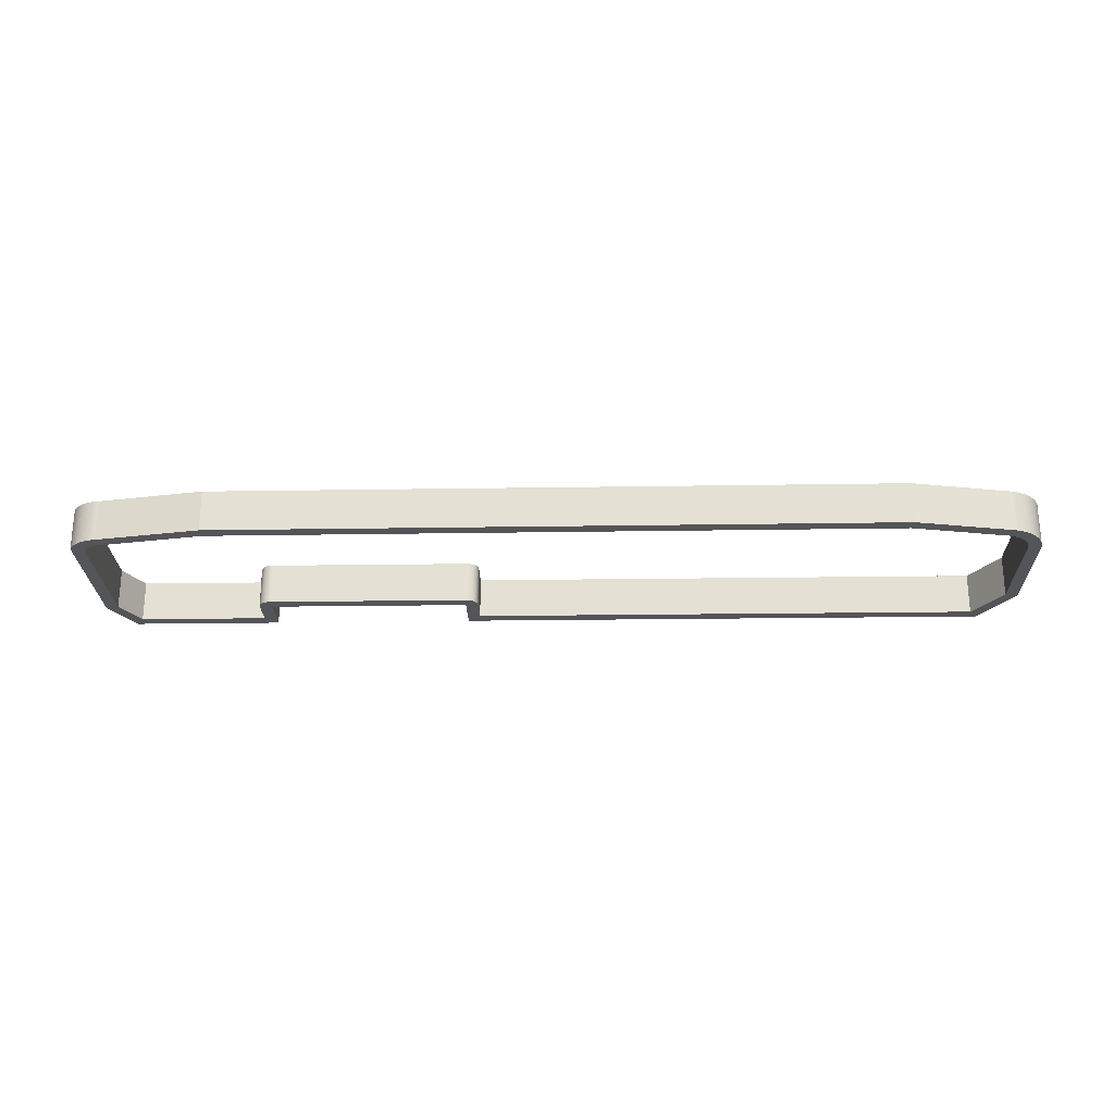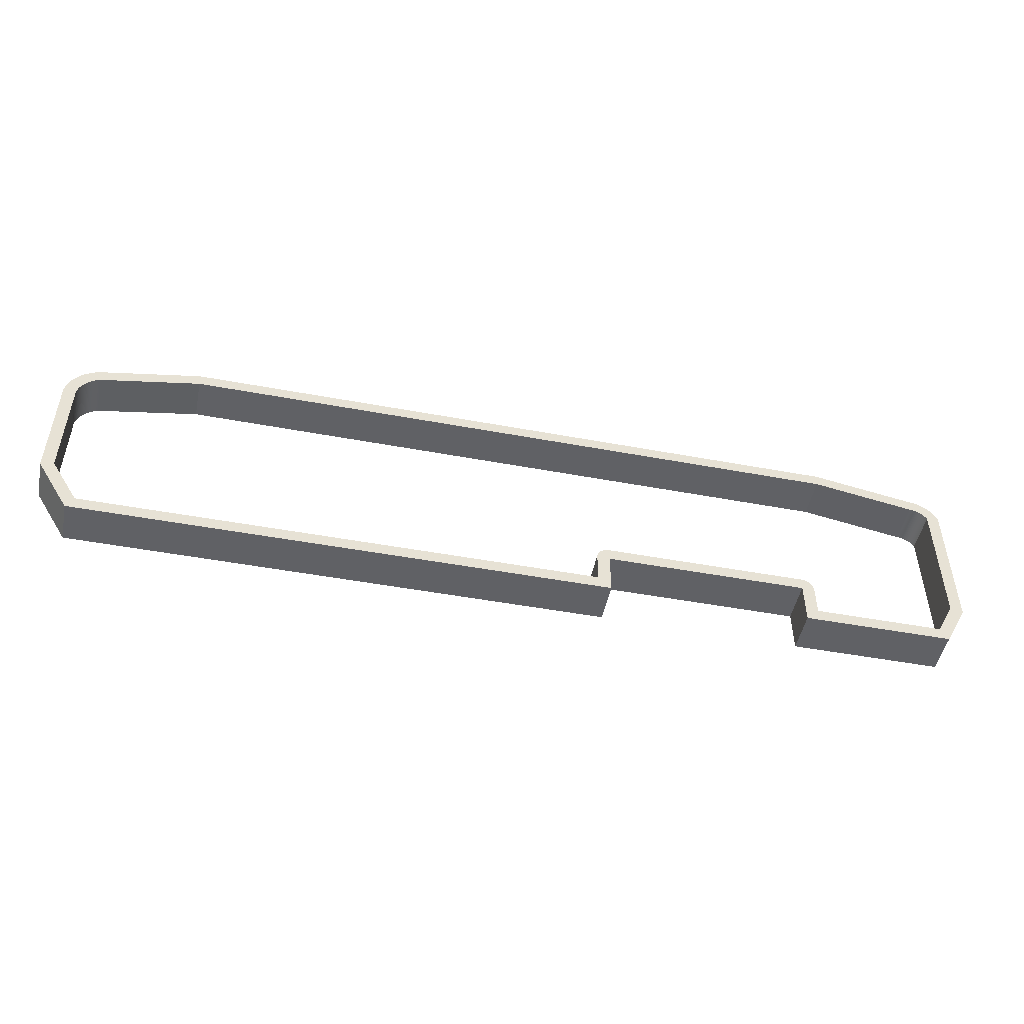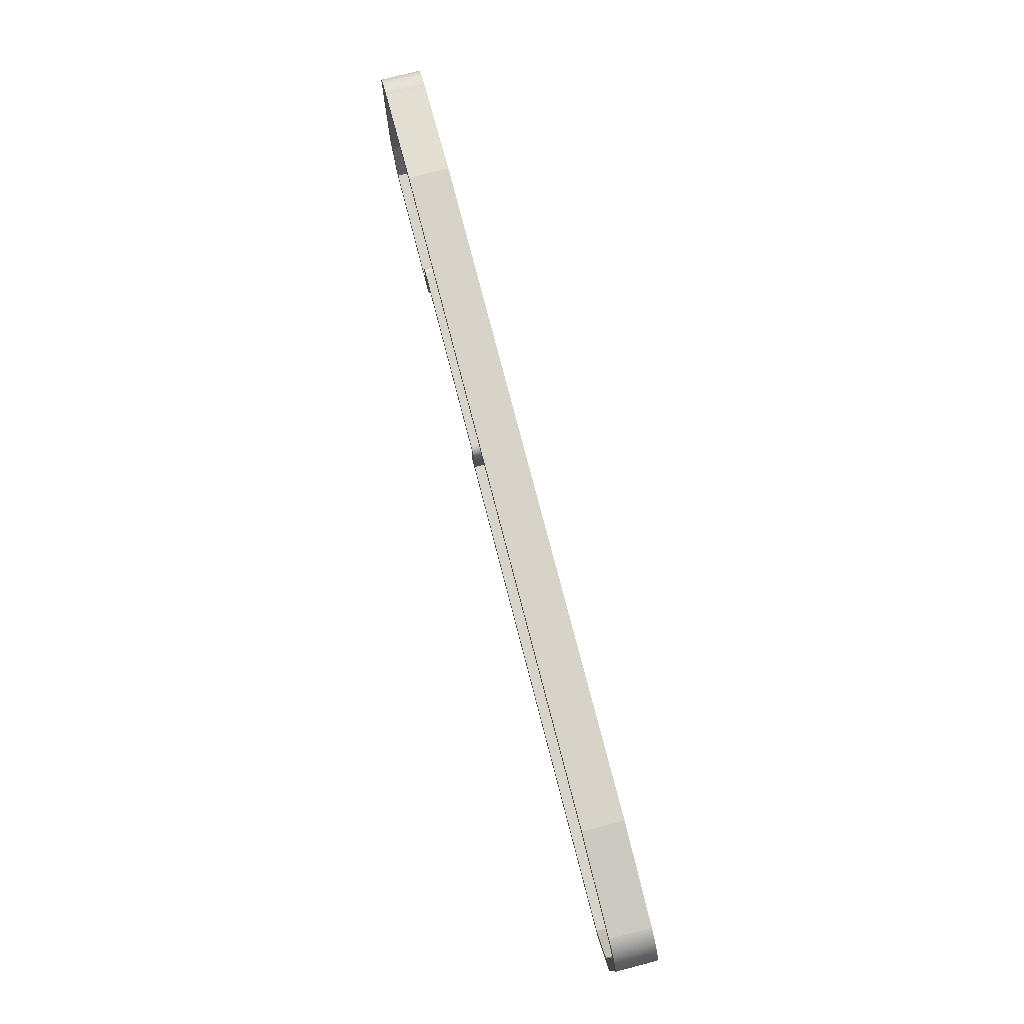
<metadata>
{"format":"obj","ext":"obj","renderer":"f3d","projection":"perspective","resolution":1024,"background":"white","views":[{"elev":-24.6,"azim":-178.7,"up":"+Z"},{"elev":-48.9,"azim":-11.6,"up":"+Y"},{"elev":76.5,"azim":-104.5,"up":"+Y"}]}
</metadata>
<code>
v -44.73 37.31 0
v -44.92 37.25 0
v -44.73 37.31 4
v -44.92 37.25 4
v -45.12 37.17 0
v -45.12 37.17 4
v -45.31 37.08 0
v -45.31 37.08 4
v -45.49 36.99 0
v -45.49 36.99 4
v -45.67 36.89 0
v -45.67 36.89 4
v -45.85 36.77 0
v -45.85 36.77 4
v -46.02 36.65 0
v -46.02 36.65 4
v -46.18 36.52 0
v -46.18 36.52 4
v -46.34 36.39 0
v -46.34 36.39 4
v -46.49 36.24 0
v -46.49 36.24 4
v -46.63 36.09 0
v -46.63 36.09 4
v -46.77 35.93 0
v -46.77 35.93 4
v -46.9 35.77 0
v -46.9 35.77 4
v -47.02 35.6 0
v -47.02 35.6 4
v -47.13 35.42 0
v -47.13 35.42 4
v -47.23 35.24 0
v -47.23 35.24 4
v -47.33 35.05 0
v -47.33 35.05 4
v -47.41 34.86 0
v -47.41 34.86 4
v -47.49 34.67 0
v -47.49 34.67 4
v -47.55 34.47 0
v -47.55 34.47 4
v -47.61 34.27 4
v -47.61 34.27 0
v -47.66 34.06 0
v -47.66 34.06 4
v -47.69 33.86 0
v -47.69 33.86 4
v -47.72 33.65 0
v -47.72 33.65 4
v -47.74 33.44 0
v -47.74 33.44 4
v -47.74 33.24 0
v -47.74 33.24 4
v -47.74 33.03 0
v -47.74 33.03 4
v -47.72 32.82 0
v -47.72 32.82 4
v -47.76 22.15 0
v -47.76 22.15 4
v -44.52 16.83 0
v -44.52 16.83 4
v 7.271 16.83 0
v 7.271 16.83 4
v 7.271 20.97 0
v 7.271 20.97 4
v 26.88 20.97 4
v 26.88 20.97 0
v 26.88 16.77 0
v 26.88 16.77 4
v 41.41 16.77 0
v 41.41 16.77 4
v 43.66 20.99 0
v 43.66 20.99 4
v 43.66 35.17 4
v 43.66 35.17 0
v 43.59 35.32 0
v 43.59 35.32 4
v 43.51 35.47 0
v 43.51 35.47 4
v 43.43 35.61 0
v 43.43 35.61 4
v 43.34 35.75 0
v 43.34 35.75 4
v 43.24 35.88 0
v 43.24 35.88 4
v 43.14 36.01 0
v 43.14 36.01 4
v 43.03 36.13 0
v 43.03 36.13 4
v 42.92 36.25 0
v 42.92 36.25 4
v 42.8 36.37 0
v 42.8 36.37 4
v 42.67 36.47 0
v 42.67 36.47 4
v 42.54 36.57 0
v 42.54 36.57 4
v 42.41 36.67 0
v 42.41 36.67 4
v 42.27 36.75 4
v 42.27 36.75 0
v 42.12 36.83 0
v 42.12 36.83 4
v 41.98 36.91 0
v 41.98 36.91 4
v 41.83 36.97 4
v 41.83 36.97 0
v 41.67 37.03 0
v 41.67 37.03 4
v 41.51 37.08 0
v 41.51 37.08 4
v 41.36 37.13 4
v 41.36 37.13 0
v 41.2 37.16 0
v 41.2 37.16 4
v 41.03 37.19 4
v 41.03 37.19 0
v 40.87 37.21 4
v 40.87 37.21 0
v 30.74 39.04 0
v 30.74 39.04 4
v -34.99 39.25 0
v -34.99 39.25 4
v -44.56 36.06 0
v -44.41 36.11 0
v -44.41 36.11 4
v -44.56 36.06 4
v -44.7 36 0
v -44.7 36 4
v -44.83 35.94 0
v -44.83 35.94 4
v -44.97 35.86 0
v -44.97 35.86 4
v -45.1 35.78 0
v -45.1 35.78 4
v -45.22 35.7 0
v -45.22 35.7 4
v -45.34 35.61 0
v -45.34 35.61 4
v -45.46 35.51 0
v -45.46 35.51 4
v -45.57 35.41 0
v -45.57 35.41 4
v -45.68 35.3 0
v -45.68 35.3 4
v -45.78 35.19 0
v -45.78 35.19 4
v -45.87 35.07 0
v -45.87 35.07 4
v -45.96 34.95 0
v -45.96 34.95 4
v -46.04 34.82 0
v -46.04 34.82 4
v -46.12 34.69 0
v -46.12 34.69 4
v -46.19 34.55 0
v -46.19 34.55 4
v -46.25 34.41 0
v -46.25 34.41 4
v -46.31 34.27 0
v -46.31 34.27 4
v -46.36 34.13 0
v -46.36 34.13 4
v -46.4 33.98 0
v -46.4 33.98 4
v -46.44 33.84 0
v -46.44 33.84 4
v -46.46 33.69 0
v -46.46 33.69 4
v -46.48 33.54 0
v -46.48 33.54 4
v -46.5 33.39 0
v -46.5 33.39 4
v -46.5 33.23 0
v -46.5 33.23 4
v -46.5 33.08 0
v -46.5 33.08 4
v -46.49 32.93 4
v -46.49 32.93 0
v -46.49 32.89 0
v -46.49 32.89 4
v -46.48 32.85 0
v -46.48 32.85 4
v -46.48 32.81 0
v -46.48 32.81 4
v -46.52 22.49 0
v -46.52 22.49 4
v -43.82 18.07 0
v -43.82 18.07 4
v 6.031 18.07 0
v 6.031 18.07 4
v 6.031 20.97 4
v 6.031 20.97 0
v 6.032 21.03 0
v 6.032 21.03 4
v 6.037 21.09 0
v 6.037 21.09 4
v 6.044 21.15 0
v 6.044 21.15 4
v 6.054 21.21 0
v 6.054 21.21 4
v 6.068 21.27 0
v 6.068 21.27 4
v 6.084 21.33 0
v 6.084 21.33 4
v 6.103 21.39 0
v 6.103 21.39 4
v 6.125 21.44 0
v 6.125 21.44 4
v 6.15 21.5 0
v 6.15 21.5 4
v 6.177 21.55 0
v 6.177 21.55 4
v 6.207 21.61 0
v 6.207 21.61 4
v 6.24 21.66 0
v 6.24 21.66 4
v 6.275 21.71 4
v 6.275 21.71 0
v 6.312 21.76 0
v 6.312 21.76 4
v 6.352 21.8 0
v 6.352 21.8 4
v 6.394 21.85 0
v 6.394 21.85 4
v 6.438 21.89 0
v 6.438 21.89 4
v 6.484 21.93 0
v 6.484 21.93 4
v 6.532 21.96 0
v 6.532 21.96 4
v 6.582 22 0
v 6.582 22 4
v 6.633 22.03 0
v 6.633 22.03 4
v 6.686 22.06 4
v 6.686 22.06 0
v 6.74 22.09 0
v 6.74 22.09 4
v 6.796 22.11 4
v 6.796 22.11 0
v 6.853 22.14 0
v 6.853 22.14 4
v 6.911 22.15 4
v 6.911 22.15 0
v 6.969 22.17 0
v 6.969 22.17 4
v 7.029 22.18 0
v 7.029 22.18 4
v 7.089 22.19 0
v 7.089 22.19 4
v 7.149 22.2 0
v 7.149 22.2 4
v 7.21 22.21 0
v 7.21 22.21 4
v 7.271 22.21 0
v 7.271 22.21 4
v 26.88 22.21 4
v 26.88 22.21 0
v 26.94 22.21 0
v 26.94 22.21 4
v 27 22.2 0
v 27 22.2 4
v 27.06 22.19 0
v 27.06 22.19 4
v 27.12 22.18 0
v 27.12 22.18 4
v 27.18 22.17 0
v 27.18 22.17 4
v 27.24 22.15 0
v 27.24 22.15 4
v 27.3 22.14 0
v 27.3 22.14 4
v 27.36 22.11 0
v 27.36 22.11 4
v 27.41 22.09 0
v 27.41 22.09 4
v 27.47 22.06 0
v 27.47 22.06 4
v 27.52 22.03 4
v 27.52 22.03 0
v 27.57 22 4
v 27.57 22 0
v 27.62 21.96 0
v 27.62 21.96 4
v 27.67 21.93 4
v 27.67 21.93 0
v 27.71 21.89 0
v 27.71 21.89 4
v 27.76 21.85 0
v 27.76 21.85 4
v 27.8 21.8 4
v 27.8 21.8 0
v 27.84 21.76 0
v 27.84 21.76 4
v 27.88 21.71 0
v 27.88 21.71 4
v 27.91 21.66 0
v 27.91 21.66 4
v 27.94 21.61 0
v 27.94 21.61 4
v 27.97 21.55 0
v 27.97 21.55 4
v 28 21.5 4
v 28 21.5 0
v 28.03 21.44 0
v 28.03 21.44 4
v 28.05 21.39 4
v 28.05 21.39 0
v 28.07 21.33 0
v 28.07 21.33 4
v 28.08 21.27 0
v 28.08 21.27 4
v 28.1 21.21 0
v 28.1 21.21 4
v 28.11 21.15 4
v 28.11 21.15 0
v 28.11 21.09 0
v 28.11 21.09 4
v 28.12 21.03 4
v 28.12 21.03 0
v 28.12 20.97 0
v 28.12 20.97 4
v 28.12 18.01 0
v 28.12 18.01 4
v 40.67 18.01 4
v 40.67 18.01 0
v 42.42 21.3 0
v 42.42 21.3 4
v 42.42 34.89 0
v 42.42 34.89 4
v 42.36 34.98 0
v 42.36 34.98 4
v 42.31 35.06 0
v 42.31 35.06 4
v 42.25 35.15 0
v 42.25 35.15 4
v 42.18 35.23 0
v 42.18 35.23 4
v 42.11 35.3 0
v 42.11 35.3 4
v 42.04 35.38 0
v 42.04 35.38 4
v 41.96 35.45 0
v 41.96 35.45 4
v 41.89 35.51 0
v 41.89 35.51 4
v 41.8 35.58 0
v 41.8 35.58 4
v 41.72 35.64 0
v 41.72 35.64 4
v 41.63 35.69 0
v 41.63 35.69 4
v 41.54 35.74 0
v 41.54 35.74 4
v 41.45 35.79 0
v 41.45 35.79 4
v 41.35 35.83 0
v 41.35 35.83 4
v 41.26 35.86 0
v 41.26 35.86 4
v 41.16 35.9 0
v 41.16 35.9 4
v 41.06 35.92 0
v 41.06 35.92 4
v 40.96 35.94 0
v 40.96 35.94 4
v 40.86 35.96 0
v 40.86 35.96 4
v 40.75 35.97 4
v 40.75 35.97 0
v 40.72 35.98 0
v 40.72 35.98 4
v 40.68 35.98 0
v 40.68 35.98 4
v 40.65 35.99 0
v 40.65 35.99 4
v 30.63 37.8 0
v 30.63 37.8 4
v -34.87 38.01 0
v -34.87 38.01 4
f 1 2 3
f 3 2 4
f 4 5 6
f 2 5 4
f 6 7 8
f 5 7 6
f 8 9 10
f 7 9 8
f 10 11 12
f 9 11 10
f 12 13 14
f 11 13 12
f 14 15 16
f 13 15 14
f 16 17 18
f 15 17 16
f 18 19 20
f 17 19 18
f 20 21 22
f 19 21 20
f 21 23 22
f 22 23 24
f 23 25 24
f 24 25 26
f 26 27 28
f 25 27 26
f 28 29 30
f 27 29 28
f 30 31 32
f 29 31 30
f 32 33 34
f 31 33 32
f 34 35 36
f 33 35 34
f 36 37 38
f 35 37 36
f 38 39 40
f 37 39 38
f 40 41 42
f 42 41 43
f 39 41 40
f 41 44 43
f 43 45 46
f 44 45 43
f 46 47 48
f 45 47 46
f 48 49 50
f 47 49 48
f 50 51 52
f 49 51 50
f 52 53 54
f 51 53 52
f 54 55 56
f 53 55 54
f 56 57 58
f 55 57 56
f 57 59 58
f 58 59 60
f 59 61 60
f 60 61 62
f 61 63 64
f 61 64 62
f 63 65 66
f 63 66 64
f 65 67 66
f 65 68 67
f 68 69 67
f 67 69 70
f 69 71 70
f 70 71 72
f 71 73 72
f 72 73 74
f 73 75 74
f 73 76 75
f 76 77 75
f 75 77 78
f 78 79 80
f 77 79 78
f 80 81 82
f 79 81 80
f 82 83 84
f 81 83 82
f 84 85 86
f 83 85 84
f 86 87 88
f 85 87 86
f 88 89 90
f 87 89 88
f 90 91 92
f 89 91 90
f 92 93 94
f 91 93 92
f 94 95 96
f 93 95 94
f 96 97 98
f 95 97 96
f 98 99 100
f 100 99 101
f 97 99 98
f 99 102 101
f 102 103 101
f 101 103 104
f 103 105 104
f 104 105 106
f 106 105 107
f 105 108 107
f 108 109 107
f 107 109 110
f 110 111 112
f 112 111 113
f 109 111 110
f 111 114 113
f 113 115 116
f 116 115 117
f 114 115 113
f 117 118 119
f 115 118 117
f 118 120 119
f 120 121 122
f 120 122 119
f 121 123 124
f 121 124 122
f 123 1 3
f 123 3 124
f 125 126 127
f 125 127 128
f 129 128 130
f 129 125 128
f 131 130 132
f 131 129 130
f 133 132 134
f 133 131 132
f 135 134 136
f 135 133 134
f 137 136 138
f 137 135 136
f 139 138 140
f 139 137 138
f 141 140 142
f 141 139 140
f 143 142 144
f 143 141 142
f 145 143 144
f 145 144 146
f 147 145 146
f 147 146 148
f 149 147 148
f 149 148 150
f 151 150 152
f 151 149 150
f 153 152 154
f 153 151 152
f 155 154 156
f 155 153 154
f 157 156 158
f 157 155 156
f 159 158 160
f 159 157 158
f 161 160 162
f 161 159 160
f 163 162 164
f 163 161 162
f 165 164 166
f 165 163 164
f 167 166 168
f 167 165 166
f 169 168 170
f 169 167 168
f 171 170 172
f 171 169 170
f 173 172 174
f 173 171 172
f 175 174 176
f 175 173 174
f 177 176 178
f 177 178 179
f 177 175 176
f 180 177 179
f 181 180 179
f 181 179 182
f 183 182 184
f 183 181 182
f 185 184 186
f 185 183 184
f 187 185 186
f 187 186 188
f 189 187 188
f 189 188 190
f 191 189 192
f 192 189 190
f 193 194 192
f 194 191 192
f 195 194 193
f 195 193 196
f 197 196 198
f 197 195 196
f 199 198 200
f 199 197 198
f 201 200 202
f 201 199 200
f 203 202 204
f 203 201 202
f 205 204 206
f 205 203 204
f 207 206 208
f 207 205 206
f 209 208 210
f 209 207 208
f 211 209 210
f 211 210 212
f 213 212 214
f 213 211 212
f 215 214 216
f 215 213 214
f 217 216 218
f 217 218 219
f 217 215 216
f 220 217 219
f 221 219 222
f 221 220 219
f 223 222 224
f 223 221 222
f 225 224 226
f 225 223 224
f 227 226 228
f 227 225 226
f 229 228 230
f 229 227 228
f 231 230 232
f 231 229 230
f 233 232 234
f 233 231 232
f 235 234 236
f 235 236 237
f 235 233 234
f 238 235 237
f 239 237 240
f 239 240 241
f 239 238 237
f 242 239 241
f 243 241 244
f 243 244 245
f 243 242 241
f 246 243 245
f 247 245 248
f 247 246 245
f 249 248 250
f 249 247 248
f 251 250 252
f 251 249 250
f 253 252 254
f 253 251 252
f 255 254 256
f 255 253 254
f 257 256 258
f 257 255 256
f 259 257 258
f 260 257 259
f 261 260 259
f 261 259 262
f 263 262 264
f 263 261 262
f 265 264 266
f 265 263 264
f 267 266 268
f 267 265 266
f 269 268 270
f 269 267 268
f 271 270 272
f 271 269 270
f 273 272 274
f 273 271 272
f 275 274 276
f 275 273 274
f 277 275 276
f 277 276 278
f 279 278 280
f 279 277 278
f 279 280 281
f 282 281 283
f 282 279 281
f 284 282 283
f 285 283 286
f 285 286 287
f 285 284 283
f 288 285 287
f 289 287 290
f 289 288 287
f 291 290 292
f 291 292 293
f 291 289 290
f 294 291 293
f 295 293 296
f 295 294 293
f 297 296 298
f 297 295 296
f 299 298 300
f 299 297 298
f 301 300 302
f 301 299 300
f 303 302 304
f 303 304 305
f 303 301 302
f 306 303 305
f 307 306 305
f 307 305 308
f 307 308 309
f 310 307 309
f 311 309 312
f 311 310 309
f 313 312 314
f 313 311 312
f 315 314 316
f 315 316 317
f 315 313 314
f 318 315 317
f 319 317 320
f 319 320 321
f 319 318 317
f 322 319 321
f 323 321 324
f 323 322 321
f 325 323 324
f 325 324 326
f 327 325 326
f 328 325 327
f 329 328 327
f 329 327 330
f 331 329 330
f 331 330 332
f 333 331 332
f 333 332 334
f 335 334 336
f 335 333 334
f 337 336 338
f 337 335 336
f 339 338 340
f 339 337 338
f 341 340 342
f 341 339 340
f 343 342 344
f 343 341 342
f 345 344 346
f 345 343 344
f 347 346 348
f 347 345 346
f 349 348 350
f 349 347 348
f 351 350 352
f 351 349 350
f 353 352 354
f 353 351 352
f 355 354 356
f 355 353 354
f 357 356 358
f 357 355 356
f 359 357 358
f 359 358 360
f 361 359 360
f 361 360 362
f 363 361 362
f 363 362 364
f 365 363 364
f 365 364 366
f 367 365 366
f 367 366 368
f 369 368 370
f 369 367 368
f 369 370 371
f 372 369 371
f 373 372 371
f 373 371 374
f 375 374 376
f 375 373 374
f 377 376 378
f 377 375 376
f 379 378 380
f 379 377 378
f 381 379 382
f 382 379 380
f 126 381 127
f 127 381 382
f 61 59 189
f 59 187 189
f 59 57 187
f 57 185 187
f 57 183 185
f 57 181 183
f 57 180 181
f 55 180 57
f 55 177 180
f 53 177 55
f 53 175 177
f 51 175 53
f 51 173 175
f 49 173 51
f 49 171 173
f 47 171 49
f 45 169 47
f 47 169 171
f 44 167 45
f 45 167 169
f 41 165 44
f 44 165 167
f 39 163 41
f 41 163 165
f 39 161 163
f 37 161 39
f 35 159 37
f 37 159 161
f 33 157 35
f 35 157 159
f 31 155 33
f 33 155 157
f 29 153 31
f 31 153 155
f 27 151 29
f 29 151 153
f 25 149 27
f 27 149 151
f 25 147 149
f 25 23 147
f 23 145 147
f 23 21 145
f 21 143 145
f 21 19 143
f 19 141 143
f 141 17 139
f 19 17 141
f 139 15 137
f 17 15 139
f 137 13 135
f 15 13 137
f 135 11 133
f 13 11 135
f 133 9 131
f 11 9 133
f 9 7 131
f 131 7 129
f 7 5 129
f 129 5 125
f 5 2 125
f 125 2 126
f 2 1 126
f 1 381 126
f 1 123 381
f 189 191 61
f 191 63 61
f 195 65 194
f 197 65 195
f 199 65 197
f 201 65 199
f 203 65 201
f 205 65 203
f 207 65 205
f 209 65 207
f 211 65 209
f 213 65 211
f 215 65 213
f 217 65 215
f 220 65 217
f 221 65 220
f 223 65 221
f 194 65 191
f 191 65 63
f 223 225 65
f 225 227 65
f 227 229 65
f 229 231 65
f 231 233 65
f 233 235 65
f 235 238 65
f 238 239 65
f 239 242 65
f 242 243 65
f 243 246 65
f 246 247 65
f 247 249 65
f 249 251 65
f 251 253 65
f 253 255 65
f 255 257 65
f 69 68 325
f 68 323 325
f 65 260 68
f 257 260 65
f 260 261 68
f 68 322 323
f 68 319 322
f 261 263 68
f 263 265 68
f 68 318 319
f 265 267 68
f 68 315 318
f 267 269 68
f 68 313 315
f 269 271 68
f 68 311 313
f 271 273 68
f 68 310 311
f 68 307 310
f 273 275 68
f 275 277 68
f 68 306 307
f 277 279 68
f 68 303 306
f 279 282 68
f 68 301 303
f 68 299 301
f 282 284 68
f 284 285 68
f 68 297 299
f 68 295 297
f 285 288 68
f 68 294 295
f 288 289 68
f 68 291 294
f 289 291 68
f 325 71 69
f 325 328 71
f 328 73 71
f 329 73 328
f 121 120 379
f 379 120 377
f 373 120 372
f 375 120 373
f 377 120 375
f 372 120 369
f 120 118 369
f 369 118 367
f 118 115 367
f 367 115 365
f 115 114 365
f 365 114 363
f 114 111 363
f 363 111 361
f 111 109 361
f 361 109 359
f 109 108 359
f 359 108 357
f 329 76 73
f 331 76 329
f 108 105 357
f 357 105 355
f 331 77 76
f 105 103 355
f 355 103 353
f 331 79 77
f 103 102 353
f 353 102 351
f 331 81 79
f 333 81 331
f 102 99 351
f 351 99 349
f 333 83 81
f 335 83 333
f 99 97 349
f 349 97 347
f 337 85 335
f 335 85 83
f 97 95 347
f 347 95 345
f 337 87 85
f 339 87 337
f 95 93 345
f 345 93 343
f 339 89 87
f 341 89 339
f 93 91 343
f 341 91 89
f 343 91 341
f 379 381 123
f 379 123 121
f 60 62 190
f 188 60 190
f 58 60 188
f 186 58 188
f 184 58 186
f 182 58 184
f 179 58 182
f 179 56 58
f 178 56 179
f 178 54 56
f 176 54 178
f 176 52 54
f 174 52 176
f 174 50 52
f 172 50 174
f 172 48 50
f 170 46 48
f 170 48 172
f 168 43 46
f 168 46 170
f 166 42 43
f 166 43 168
f 164 40 42
f 164 42 166
f 162 40 164
f 162 38 40
f 160 36 38
f 160 38 162
f 158 34 36
f 158 36 160
f 156 32 34
f 156 34 158
f 154 30 32
f 154 32 156
f 152 28 30
f 152 30 154
f 150 26 28
f 150 28 152
f 148 26 150
f 24 26 148
f 146 24 148
f 22 24 146
f 144 22 146
f 20 22 144
f 142 20 144
f 18 142 140
f 18 20 142
f 16 140 138
f 16 18 140
f 14 138 136
f 14 16 138
f 12 136 134
f 12 14 136
f 10 134 132
f 10 12 134
f 8 10 132
f 8 132 130
f 6 8 130
f 6 130 128
f 4 6 128
f 4 128 127
f 3 4 127
f 382 3 127
f 124 3 382
f 192 190 62
f 64 192 62
f 66 196 193
f 66 198 196
f 66 200 198
f 66 202 200
f 66 204 202
f 66 206 204
f 66 208 206
f 66 210 208
f 66 212 210
f 66 214 212
f 66 216 214
f 66 218 216
f 66 219 218
f 66 222 219
f 66 224 222
f 66 193 192
f 66 192 64
f 226 224 66
f 228 226 66
f 230 228 66
f 232 230 66
f 234 232 66
f 236 234 66
f 237 236 66
f 240 237 66
f 241 240 66
f 244 241 66
f 245 244 66
f 248 245 66
f 250 248 66
f 252 250 66
f 254 252 66
f 256 254 66
f 258 256 66
f 67 70 326
f 324 67 326
f 259 66 67
f 259 258 66
f 262 259 67
f 321 67 324
f 320 67 321
f 264 262 67
f 266 264 67
f 317 67 320
f 268 266 67
f 316 67 317
f 270 268 67
f 314 67 316
f 272 270 67
f 312 67 314
f 274 272 67
f 309 67 312
f 308 67 309
f 276 274 67
f 278 276 67
f 305 67 308
f 280 278 67
f 304 67 305
f 281 280 67
f 302 67 304
f 300 67 302
f 283 281 67
f 286 283 67
f 298 67 300
f 296 67 298
f 287 286 67
f 293 67 296
f 290 287 67
f 292 67 293
f 292 290 67
f 72 326 70
f 327 326 72
f 74 327 72
f 74 330 327
f 119 122 380
f 119 380 378
f 119 374 371
f 119 376 374
f 119 378 376
f 119 371 370
f 117 119 370
f 117 370 368
f 116 117 368
f 116 368 366
f 113 116 366
f 113 366 364
f 112 113 364
f 112 364 362
f 110 112 362
f 110 362 360
f 107 110 360
f 107 360 358
f 75 330 74
f 75 332 330
f 106 107 358
f 106 358 356
f 78 332 75
f 104 106 356
f 104 356 354
f 80 332 78
f 101 104 354
f 101 354 352
f 82 332 80
f 82 334 332
f 100 101 352
f 100 352 350
f 84 334 82
f 84 336 334
f 98 100 350
f 98 350 348
f 86 338 336
f 86 336 84
f 96 98 348
f 96 348 346
f 88 338 86
f 88 340 338
f 94 96 346
f 94 346 344
f 90 340 88
f 90 342 340
f 92 94 344
f 92 342 90
f 92 344 342
f 382 380 124
f 124 380 122

</code>
